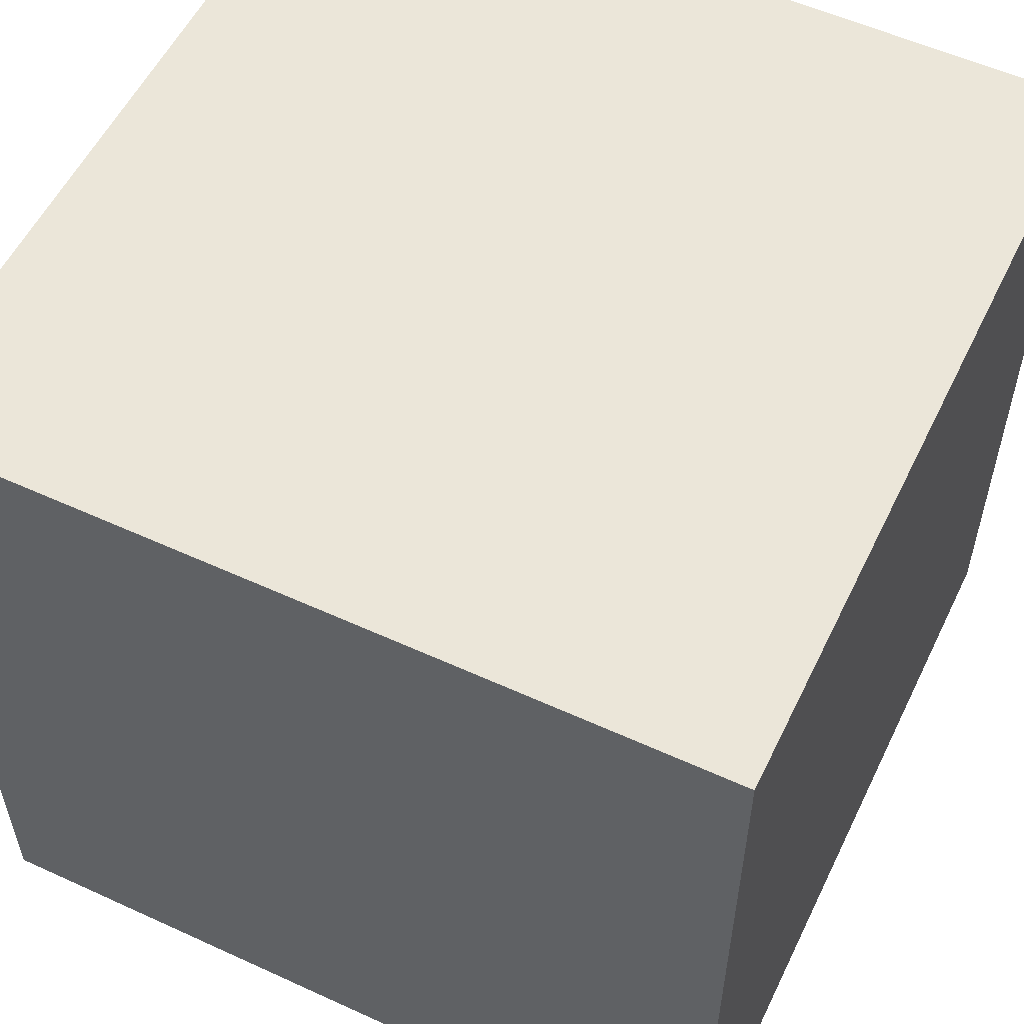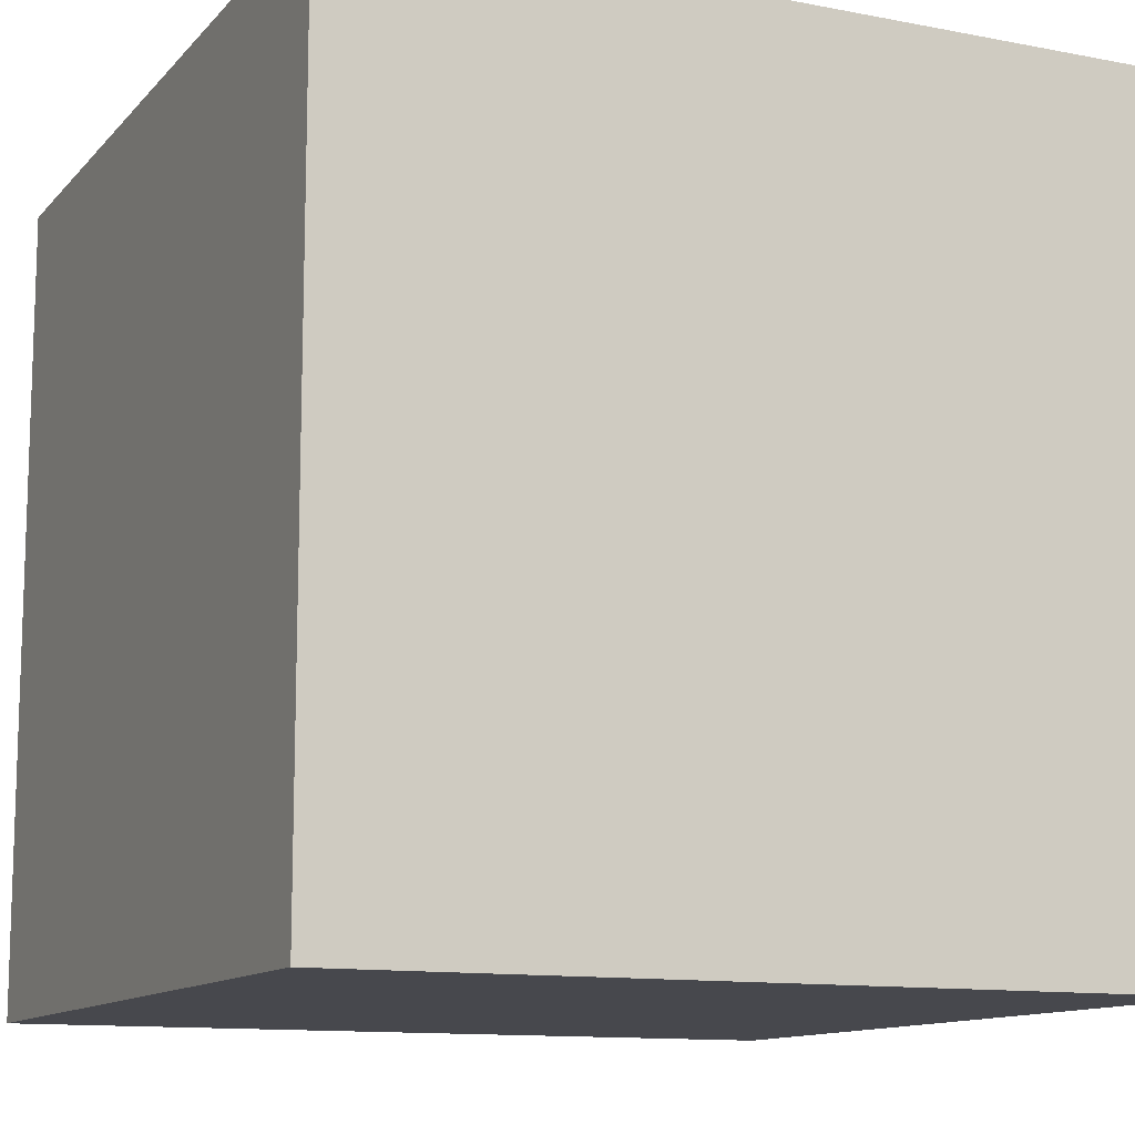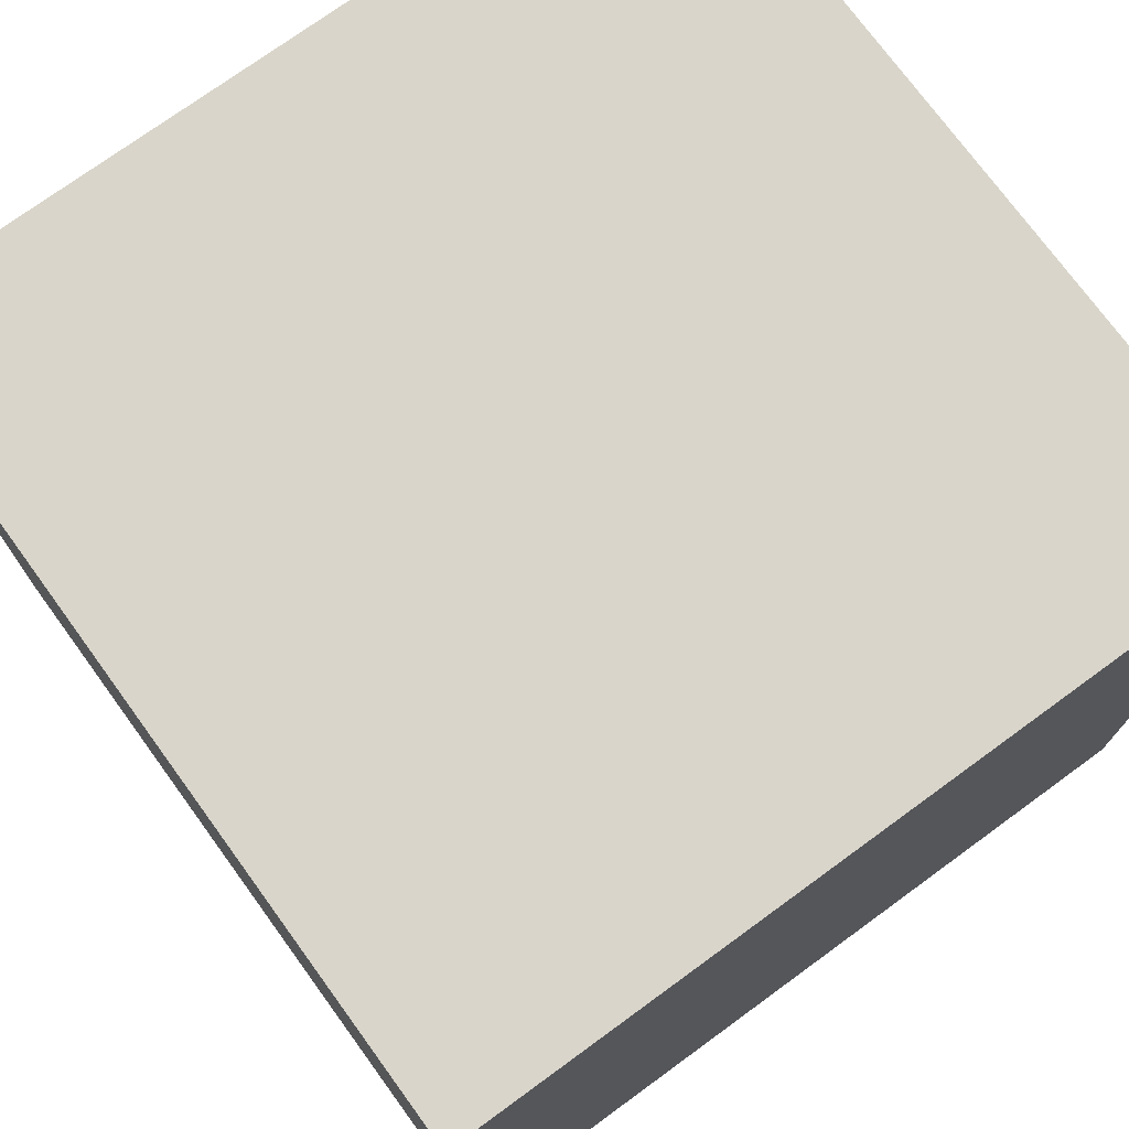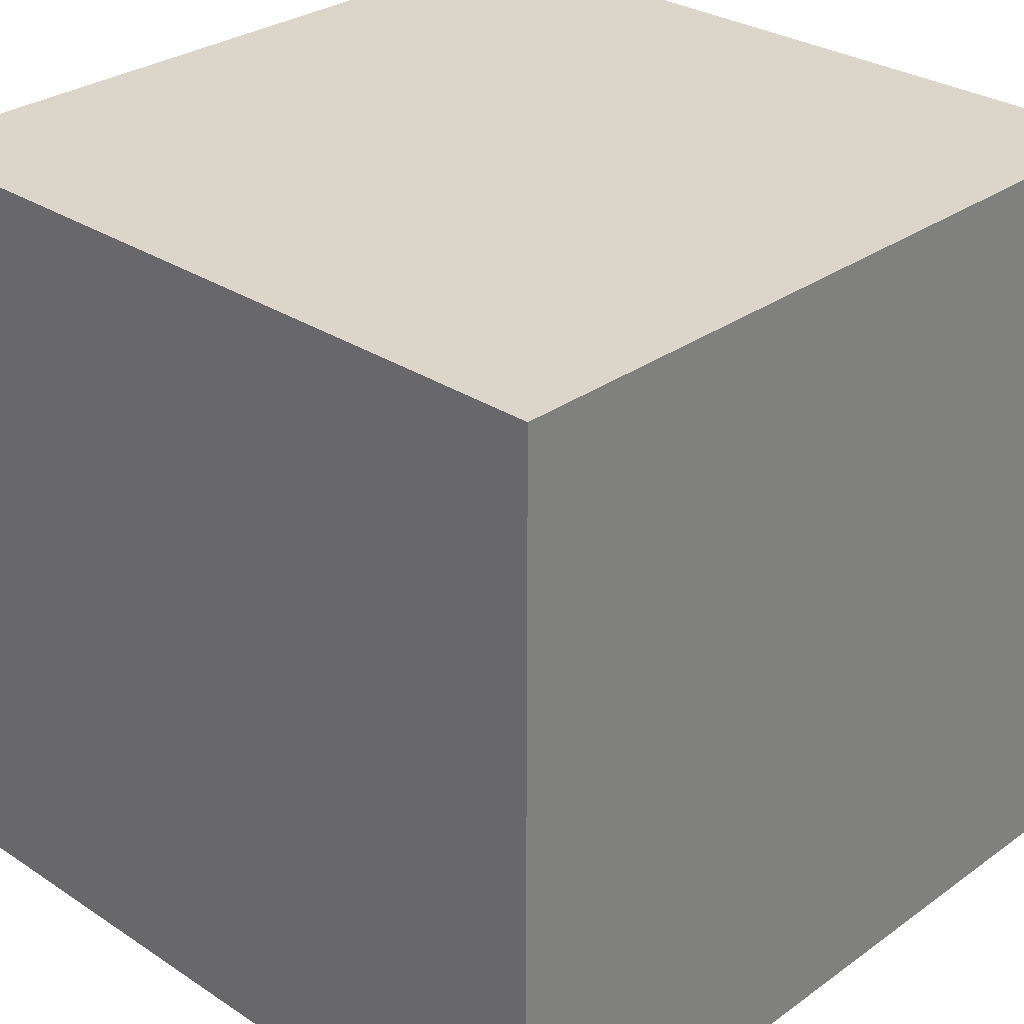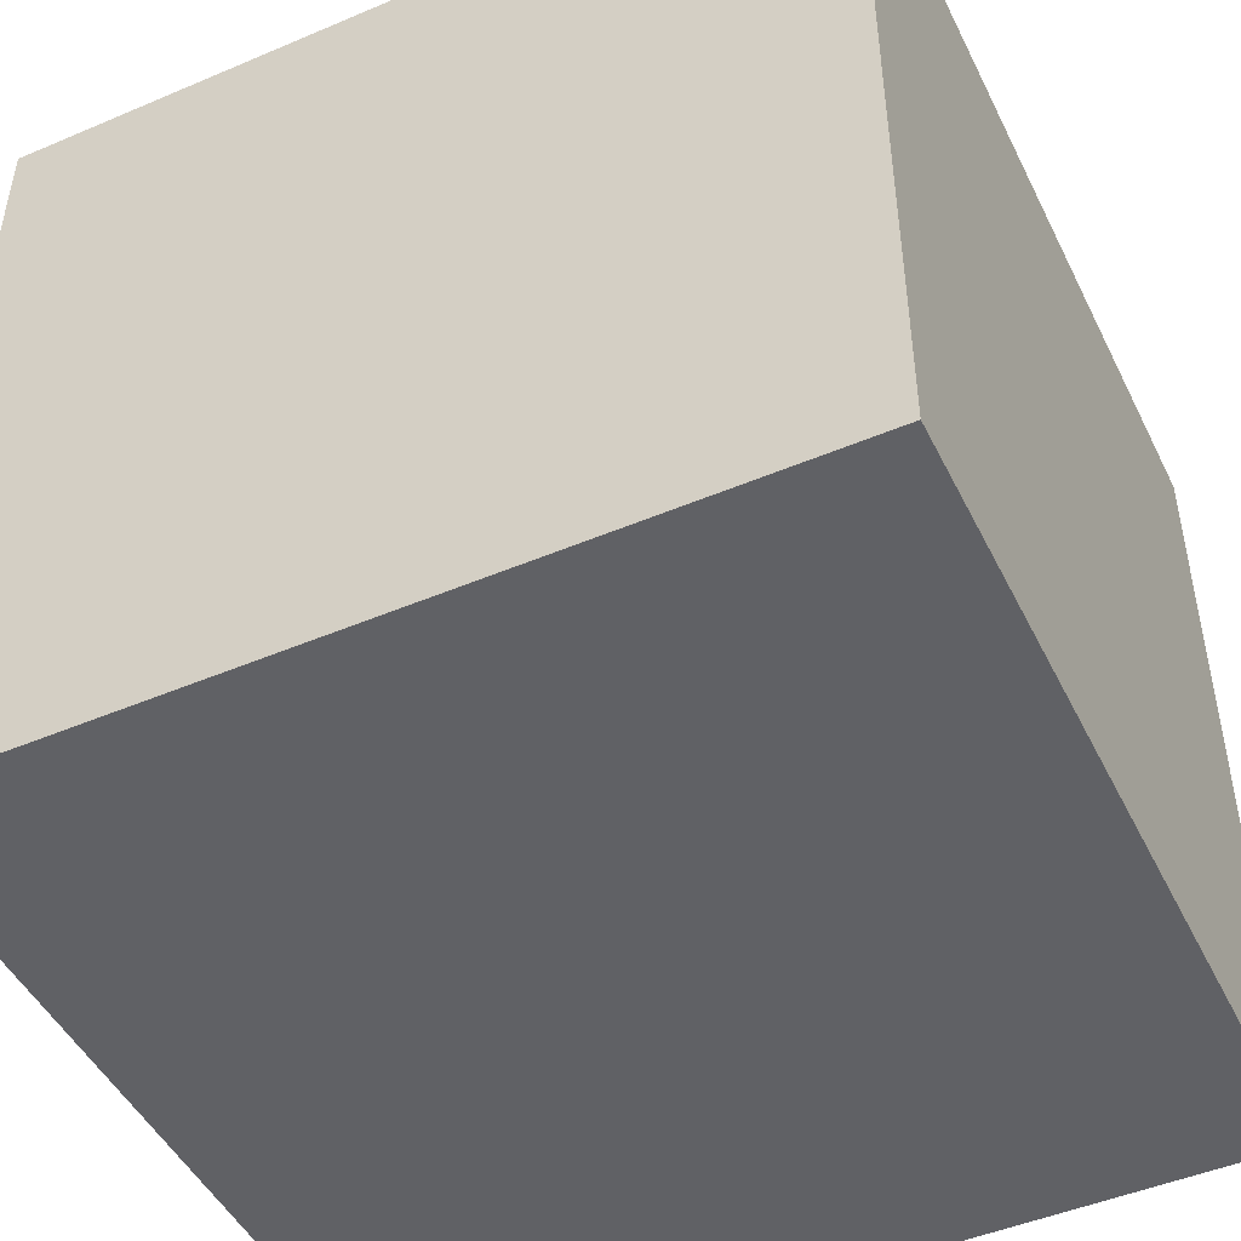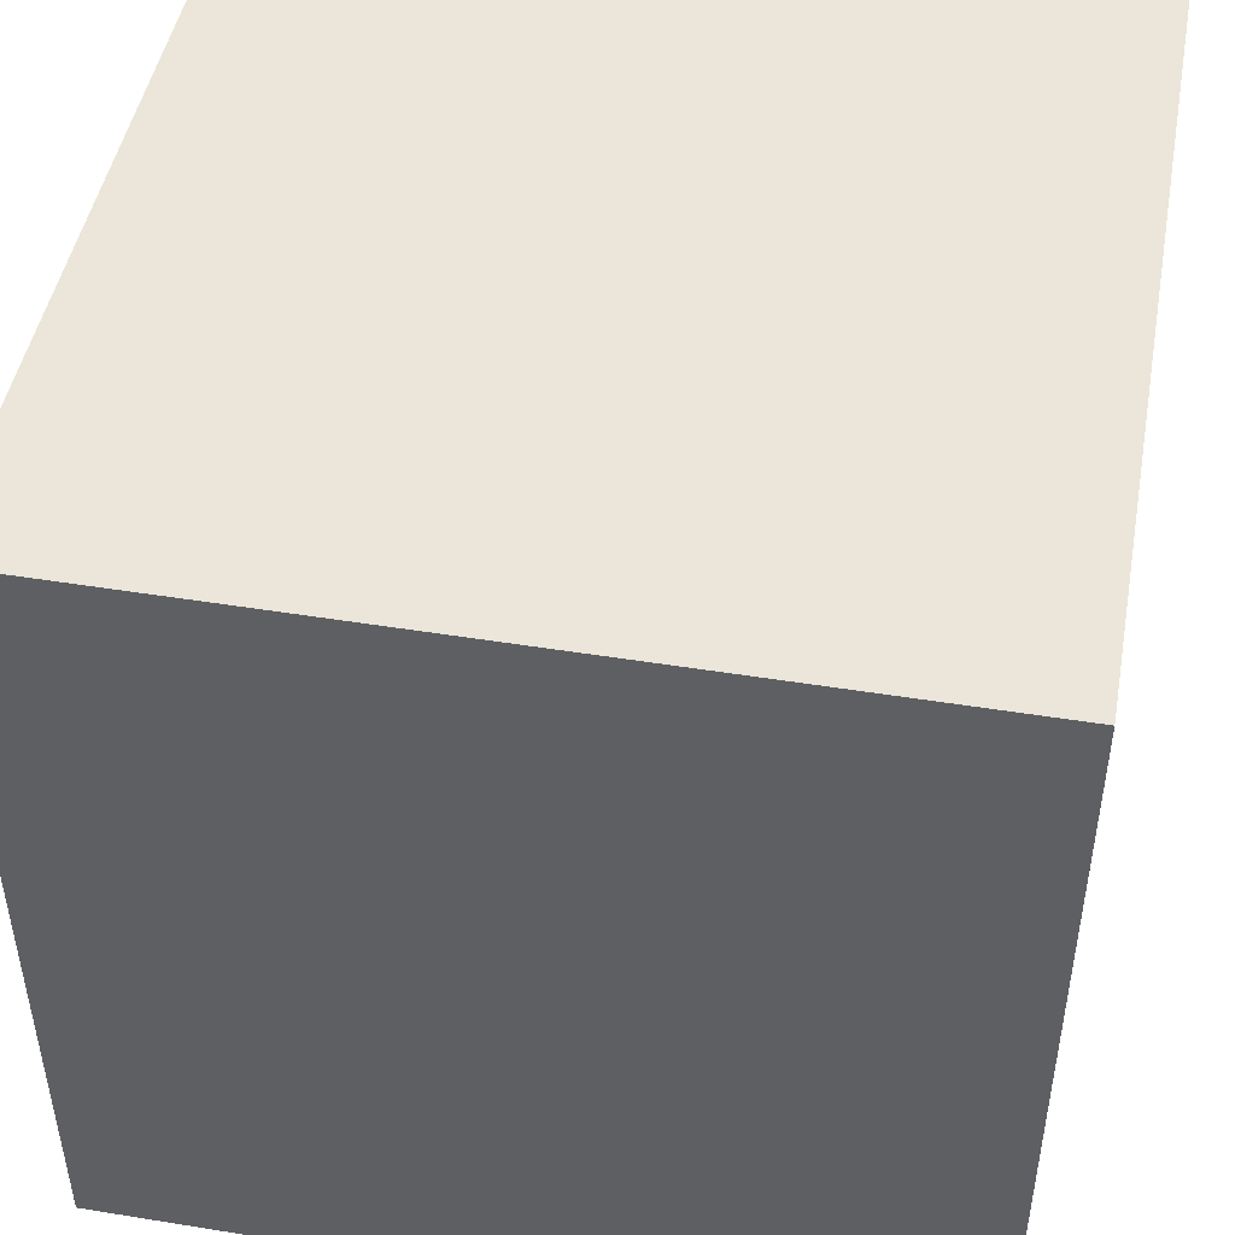
<metadata>
{"format":"obj","ext":"obj","renderer":"f3d","projection":"perspective","resolution":1024,"background":"white","views":[{"elev":55.6,"azim":-154.3,"up":"+Z"},{"elev":-11.9,"azim":-24.8,"up":"+Z"},{"elev":74.4,"azim":-126.1,"up":"+Y"},{"elev":29.7,"azim":-136.2,"up":"+Z"},{"elev":-47.8,"azim":115.5,"up":"+Y"},{"elev":47.2,"azim":-79.6,"up":"+Z"}]}
</metadata>
<code>
v 1 -1 1
v -1 -1 -1
v 1 -1 -1
v -1 1 -1
v 1 1 1
v 1 1 -1
v 1 1 -1
v 1 -1 1
v 1 -1 -1
v 1 1 1
v -1 -1 1
v 1 -1 1
v -1 -1 1
v -1 1 -1
v -1 -1 -1
v 1 -1 -1
v -1 1 -1
v 1 1 -1
v 1 -1 1
v -1 -1 1
v -1 -1 -1
v -1 1 -1
v -1 1 1
v 1 1 1
v 1 1 -1
v 1 1 1
v 1 -1 1
v 1 1 1
v -1 1 1
v -1 -1 1
v -1 -1 1
v -1 1 1
v -1 1 -1
v 1 -1 -1
v -1 -1 -1
v -1 1 -1
g Cube
f 1 2 3
f 4 5 6
f 7 8 9
f 10 11 12
f 13 14 15
f 16 17 18
f 19 20 21
f 22 23 24
f 25 26 27
f 28 29 30
f 31 32 33
f 34 35 36

</code>
